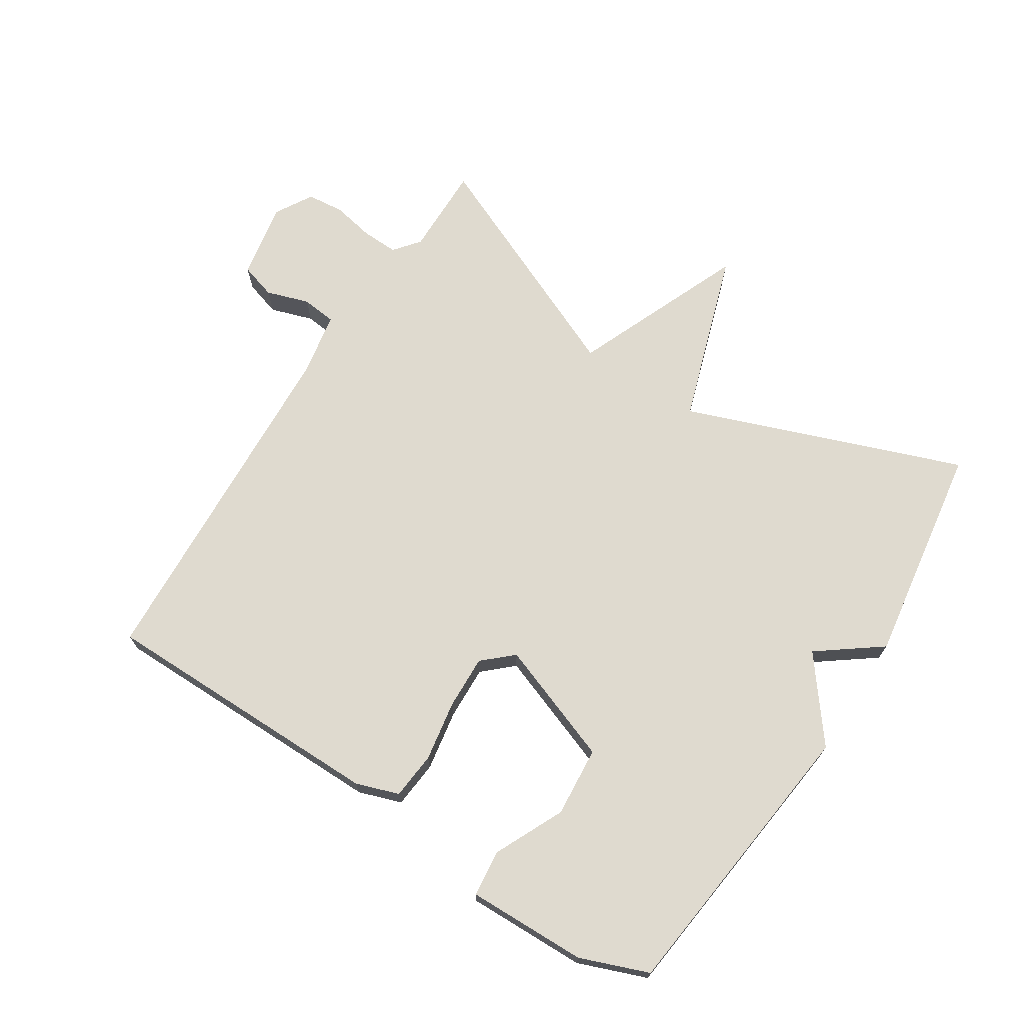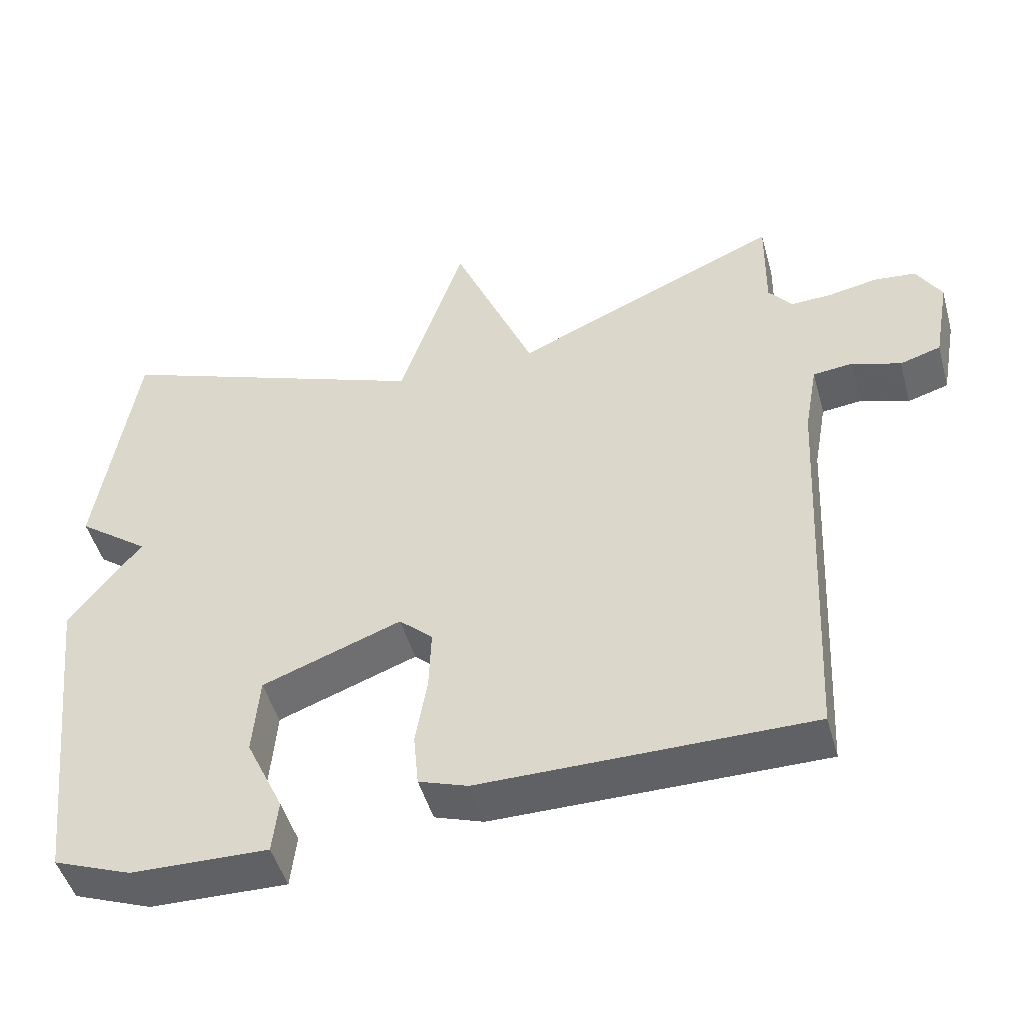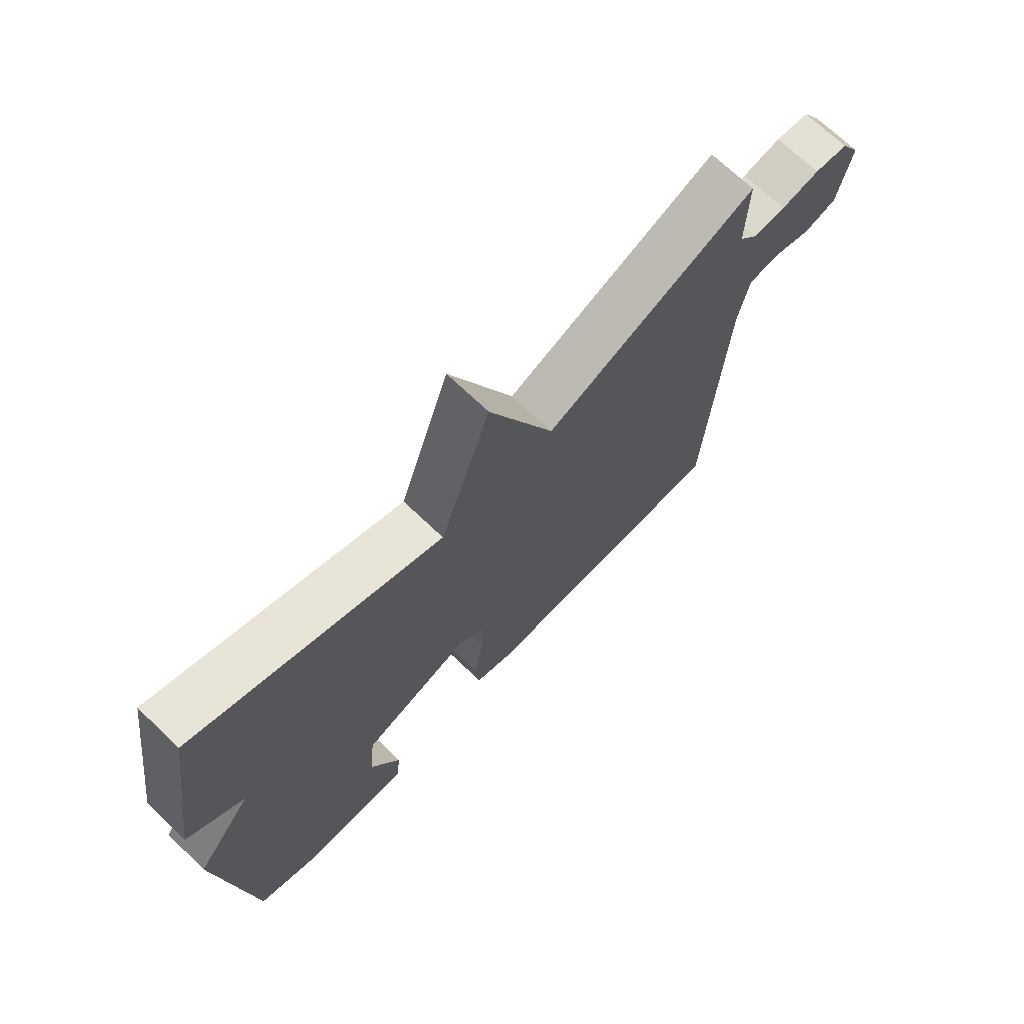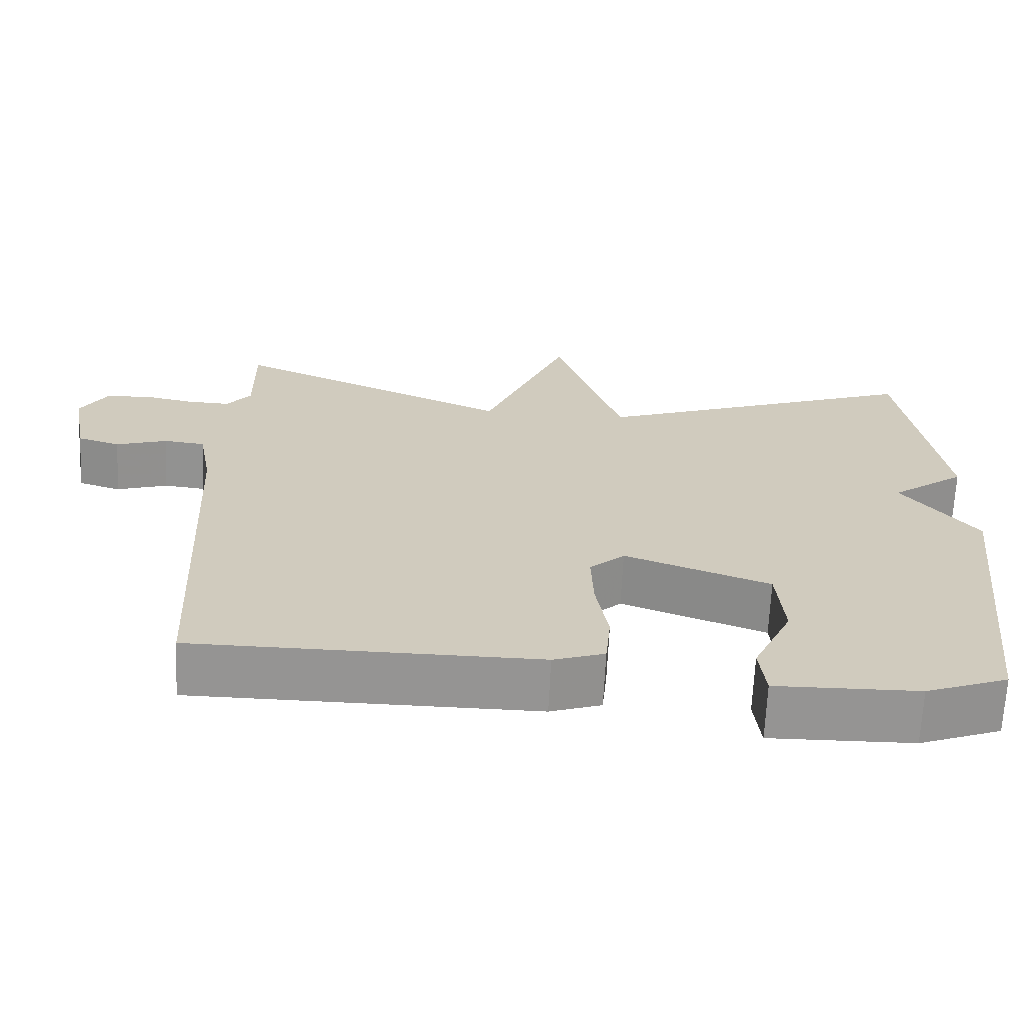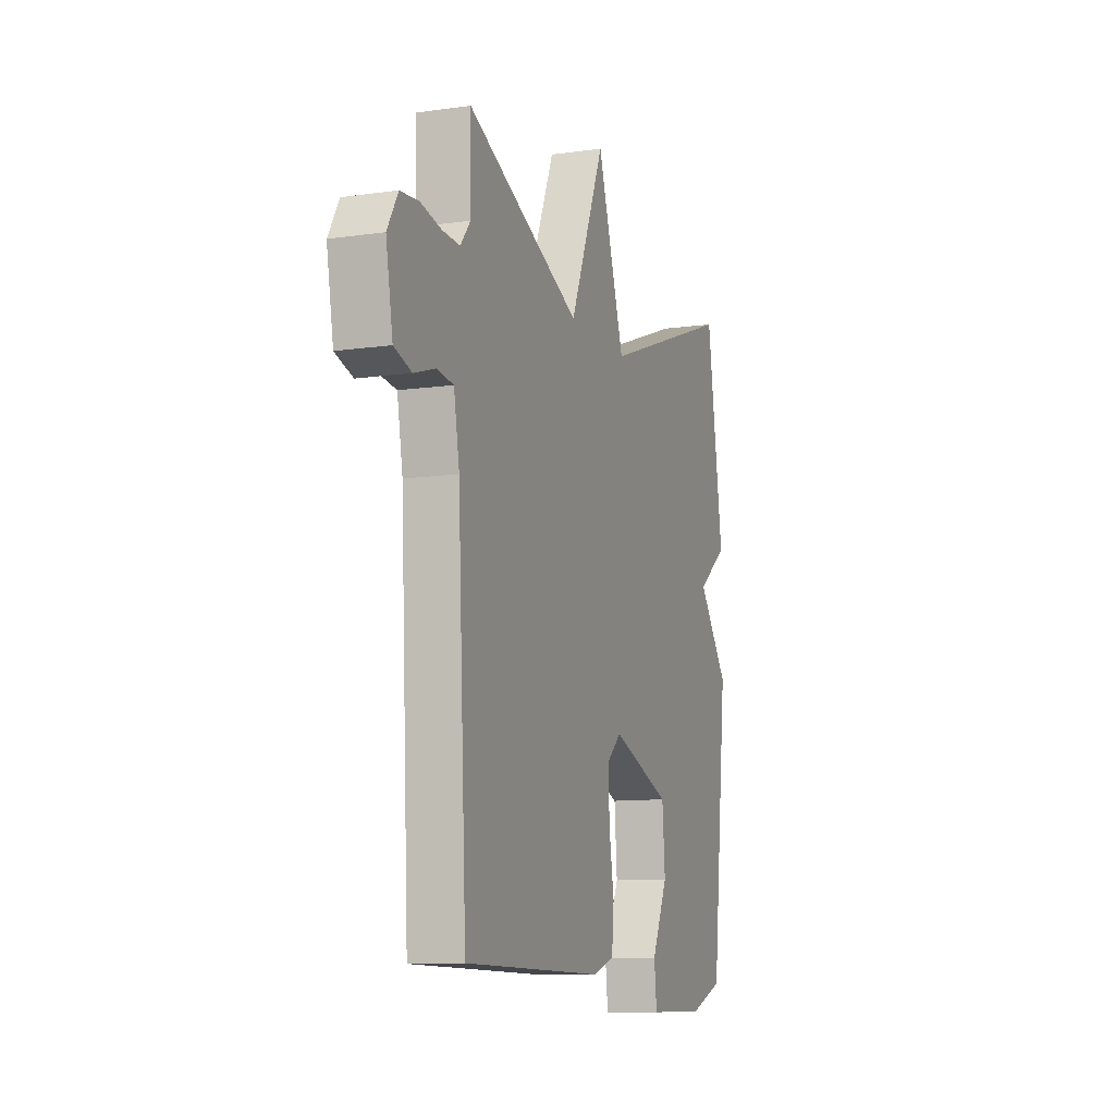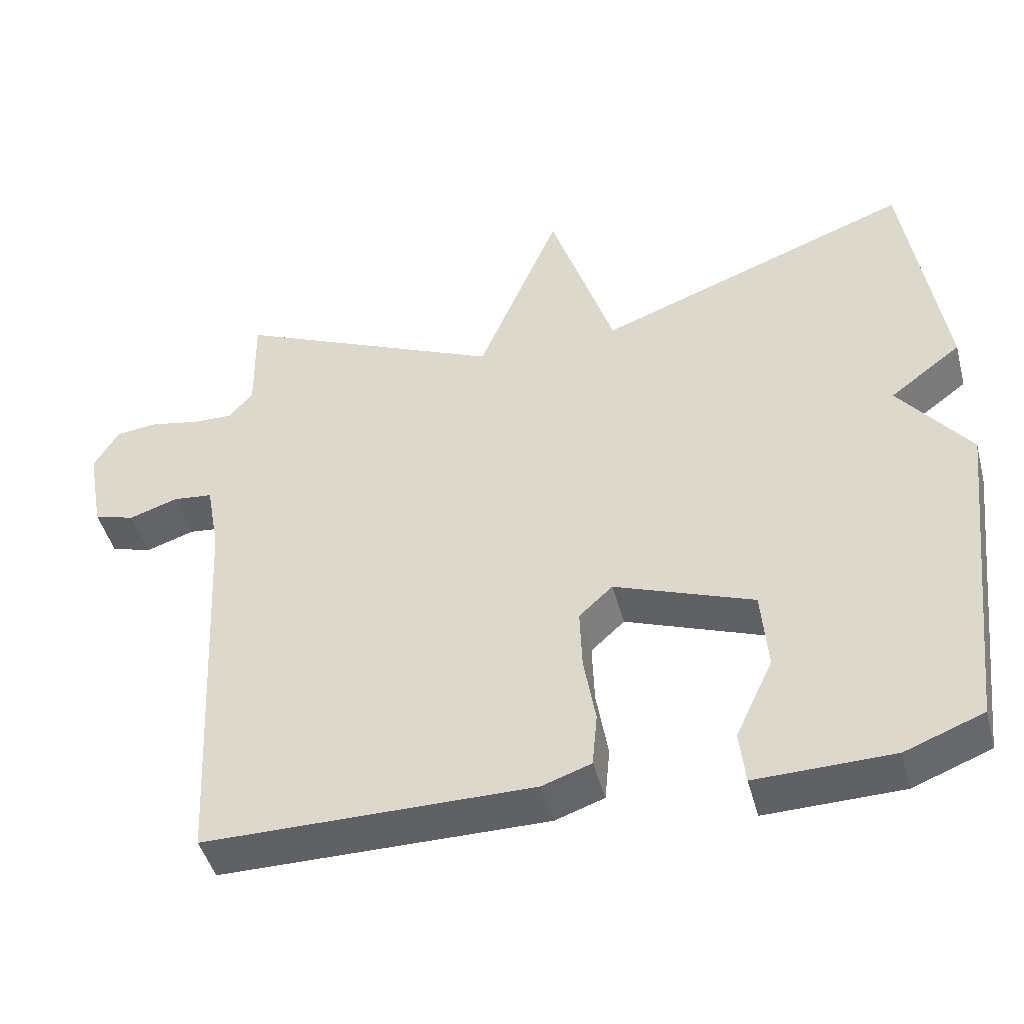
<metadata>
{"format":"obj","ext":"obj","renderer":"f3d","projection":"perspective","resolution":1024,"background":"white","views":[{"elev":70.6,"azim":-147.3,"up":"+Y"},{"elev":-48.2,"azim":15.5,"up":"+Z"},{"elev":70.6,"azim":-46.3,"up":"+Z"},{"elev":-67.1,"azim":177.2,"up":"+Z"},{"elev":-10.7,"azim":109.6,"up":"+Z"},{"elev":-45.7,"azim":-165.3,"up":"+Z"}]}
</metadata>
<code>
v 0.5 0.07 0.5
v 0.498 0.07 0.359
v 0.53 0.07 0.319
v 0.587 0.07 0.321
v 0.653 0.07 0.334
v 0.711 0.07 0.328
v 0.745 0.07 0.27
v 0.723 0.07 0.15
v 0.667 0.07 0.133
v 0.6 0.07 0.155
v 0.546 0.07 0.149
v 0.528 0.07 0.049
v 0.5 0.07 -0.5
v 0.051 0.07 -0.501
v -0.016 0.07 -0.478
v -0.023 0.07 -0.404
v -0.007 0.07 -0.309
v -0.004 0.07 -0.225
v -0.05 0.07 -0.183
v -0.24 0.07 -0.253
v -0.249 0.07 -0.363
v -0.198 0.07 -0.472
v -0.206 0.07 -0.545
v -0.393 0.07 -0.541
v -0.5 0.07 -0.5
v -0.552 0.07 -0.044
v -0.454 0.07 0.083
v -0.552 0.07 0.156
v -0.5 0.07 0.5
v -0.067 0.07 0.339
v 0.021 0.07 0.608
v 0.133 0.07 0.339
v 0.5 0 0.5
v 0.498 0 0.359
v 0.53 0 0.319
v 0.587 0 0.321
v 0.653 0 0.334
v 0.711 0 0.328
v 0.745 0 0.27
v 0.723 0 0.15
v 0.667 0 0.133
v 0.6 0 0.155
v 0.546 0 0.149
v 0.528 0 0.049
v 0.5 0 -0.5
v 0.051 0 -0.501
v -0.016 0 -0.478
v -0.023 0 -0.404
v -0.007 0 -0.309
v -0.004 0 -0.225
v -0.05 0 -0.183
v -0.24 0 -0.253
v -0.249 0 -0.363
v -0.198 0 -0.472
v -0.206 0 -0.545
v -0.393 0 -0.541
v -0.5 0 -0.5
v -0.552 0 -0.044
v -0.454 0 0.083
v -0.552 0 0.156
v -0.5 0 0.5
v -0.067 0 0.339
v 0.021 0 0.608
v 0.133 0 0.339
f 30 31 32
f 27 28 29 30
f 27 30 32
f 26 27 32
f 24 25 26
f 23 24 26
f 22 23 26
f 21 22 26
f 20 21 26
f 32 1 2
f 26 32 2
f 20 26 2
f 19 20 2
f 15 16 17
f 14 15 17
f 13 14 17
f 12 13 17
f 11 12 17 18
f 8 9 10
f 7 8 10
f 6 7 10
f 5 6 10
f 4 5 10
f 3 4 10 11
f 11 18 19
f 3 11 19
f 2 3 19
f 64 63 62
f 62 61 60 59
f 64 62 59
f 64 59 58
f 58 57 56
f 58 56 55
f 58 55 54
f 58 54 53
f 58 53 52
f 34 33 64
f 34 64 58
f 34 58 52
f 34 52 51
f 49 48 47
f 49 47 46
f 49 46 45
f 49 45 44
f 50 49 44 43
f 42 41 40
f 42 40 39
f 42 39 38
f 42 38 37
f 42 37 36
f 43 42 36 35
f 51 50 43
f 51 43 35
f 51 35 34
f 1 33 34 2
f 2 34 35 3
f 3 35 36 4
f 4 36 37 5
f 5 37 38 6
f 6 38 39 7
f 7 39 40 8
f 8 40 41 9
f 9 41 42 10
f 10 42 43 11
f 11 43 44 12
f 12 44 45 13
f 13 45 46 14
f 14 46 47 15
f 15 47 48 16
f 16 48 49 17
f 17 49 50 18
f 18 50 51 19
f 19 51 52 20
f 20 52 53 21
f 21 53 54 22
f 22 54 55 23
f 23 55 56 24
f 24 56 57 25
f 25 57 58 26
f 26 58 59 27
f 27 59 60 28
f 28 60 61 29
f 29 61 62 30
f 30 62 63 31
f 31 63 64 32
f 32 64 33 1

</code>
